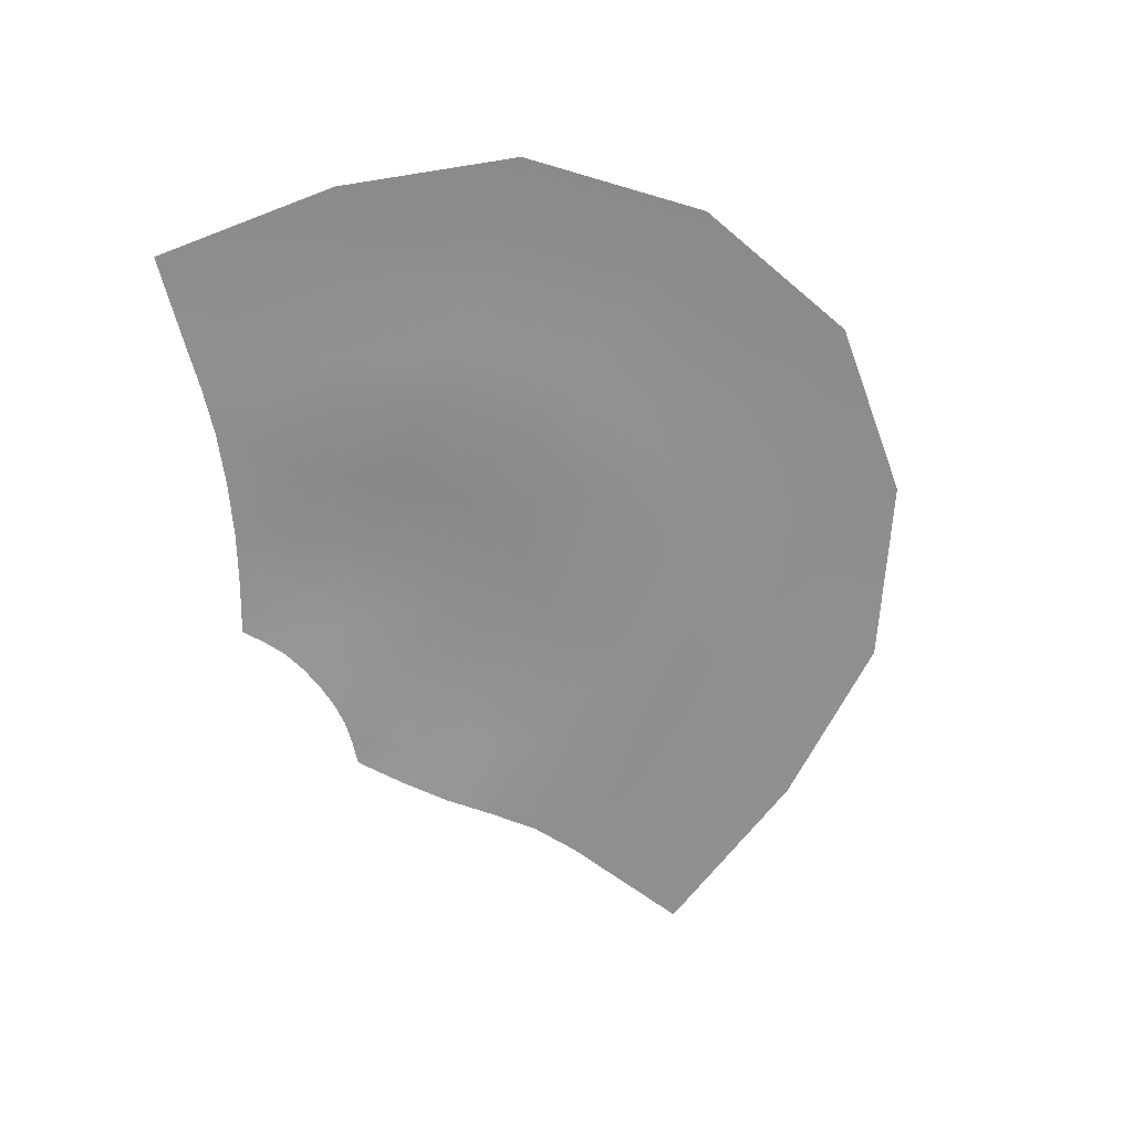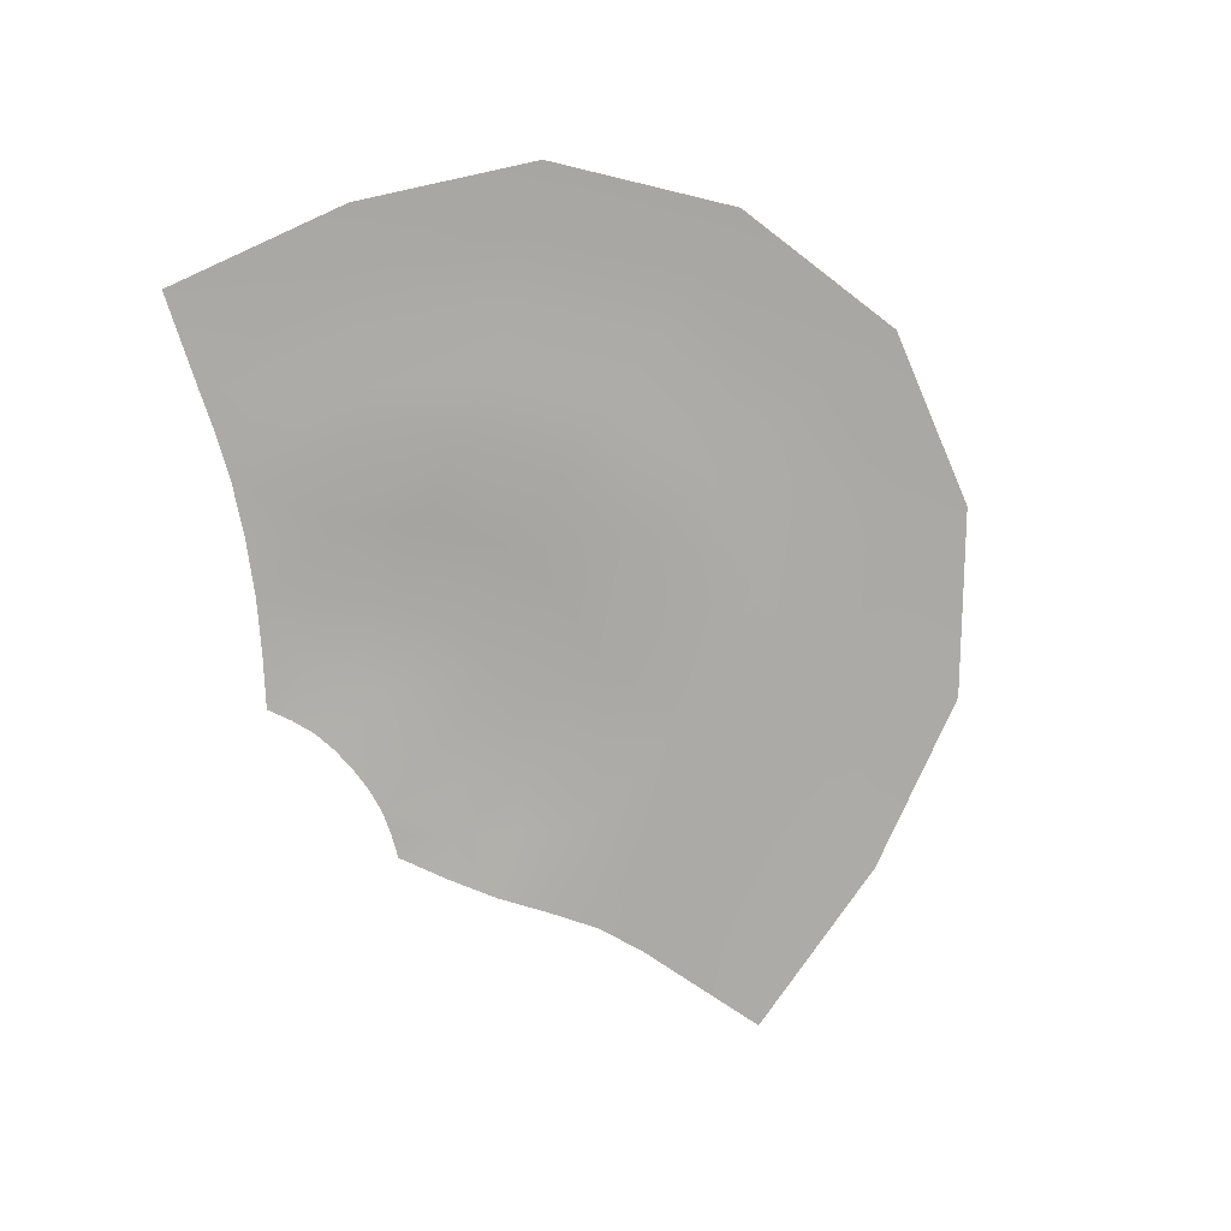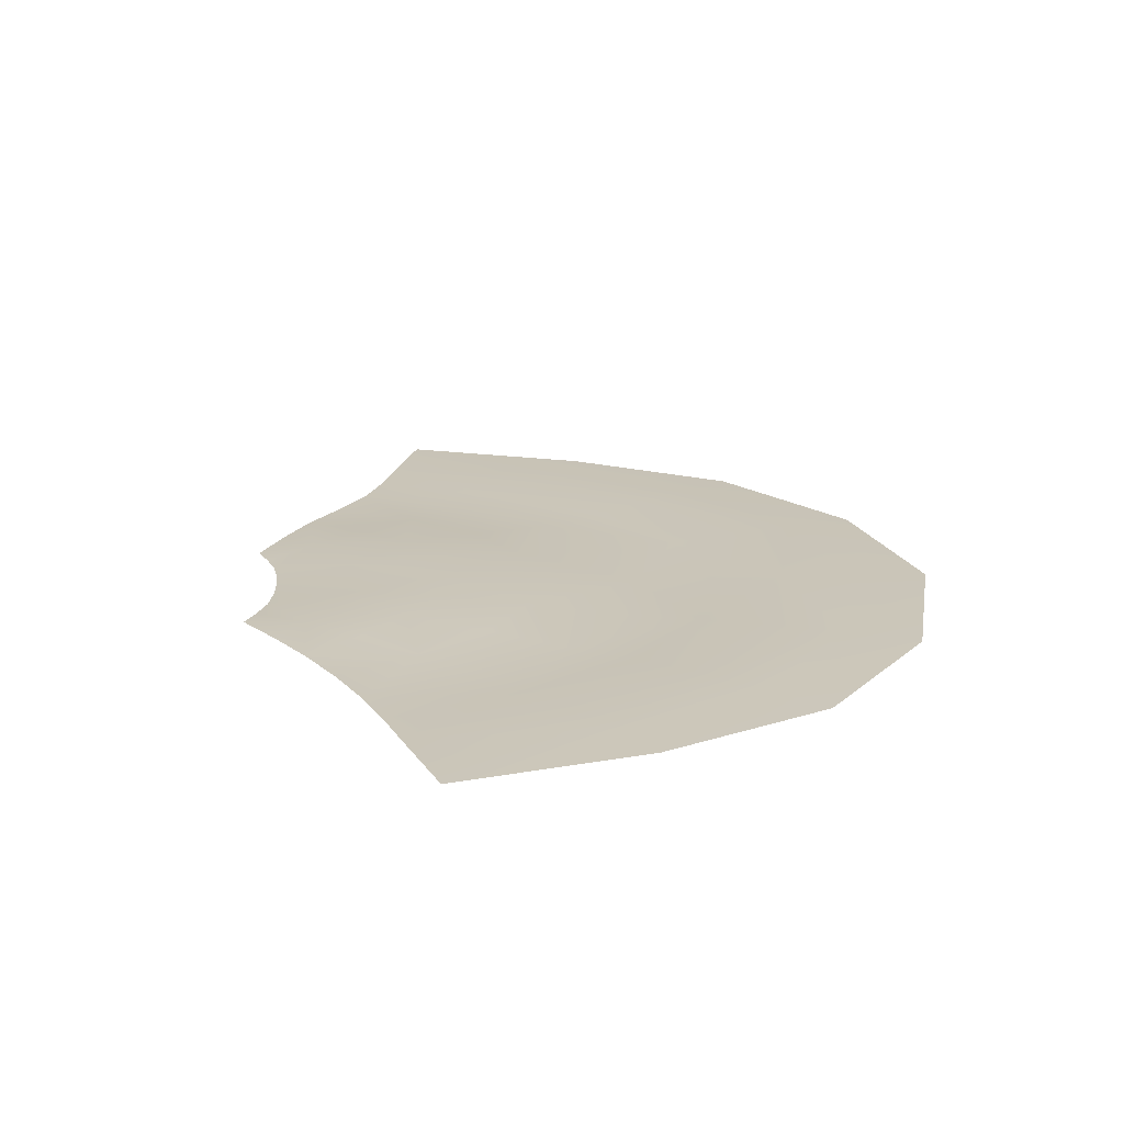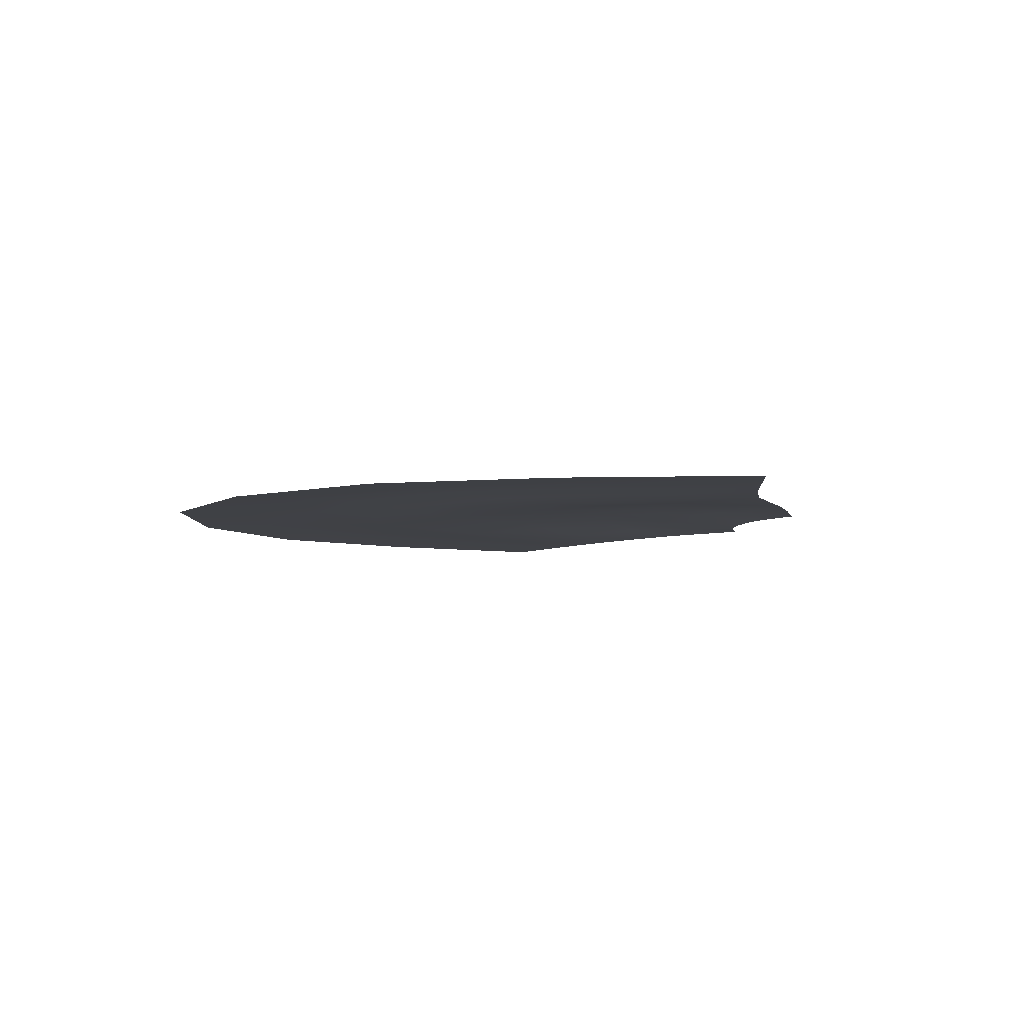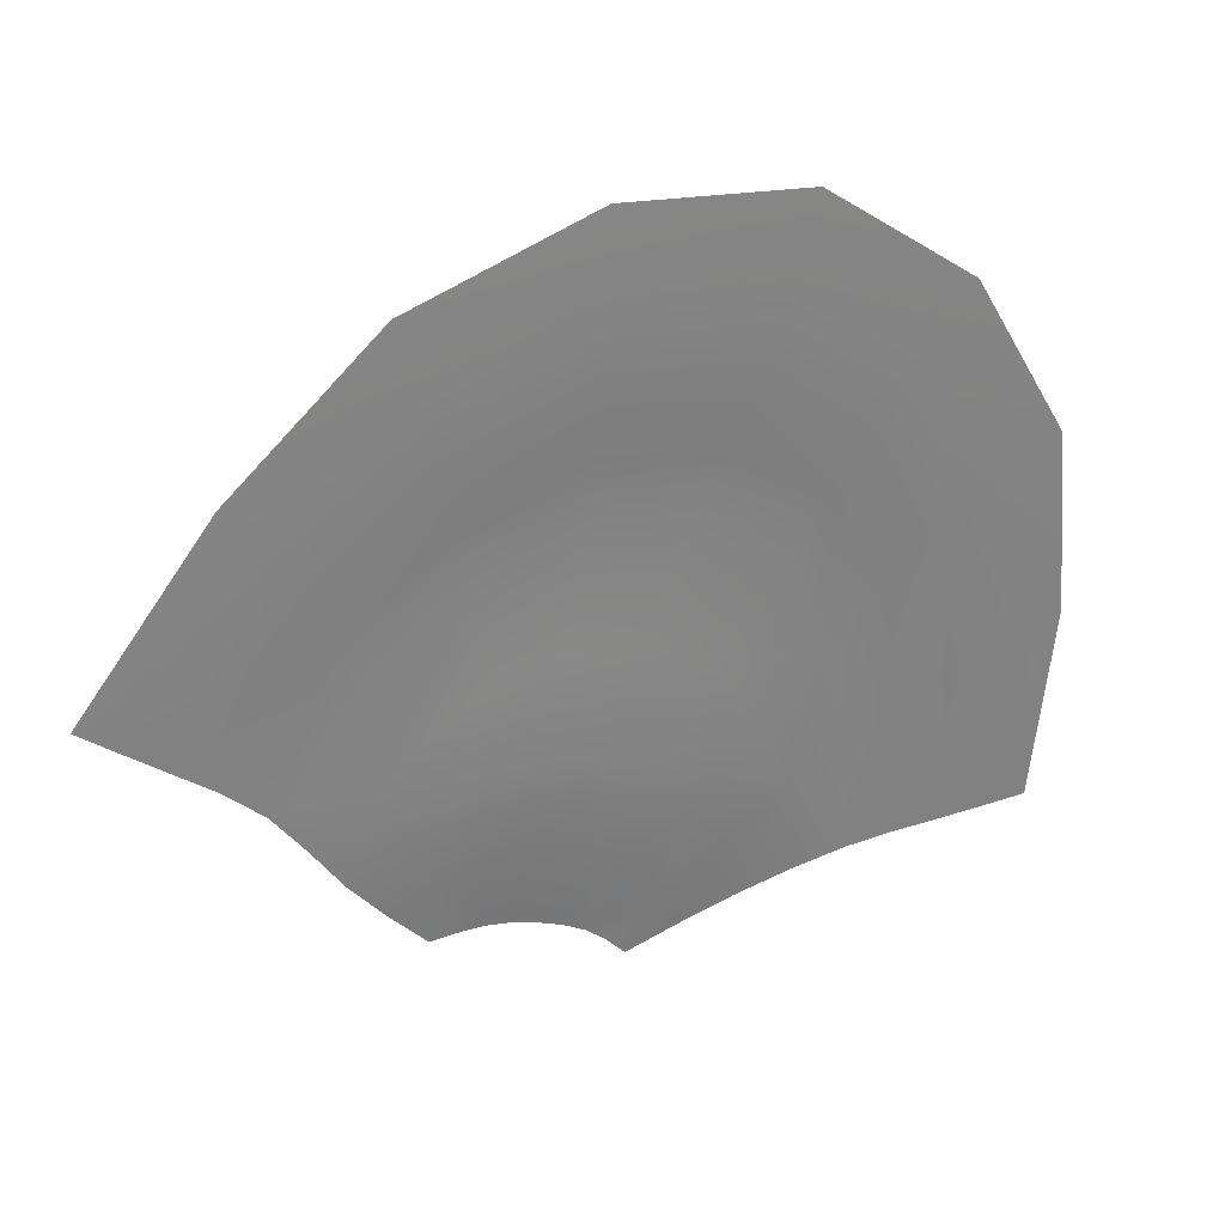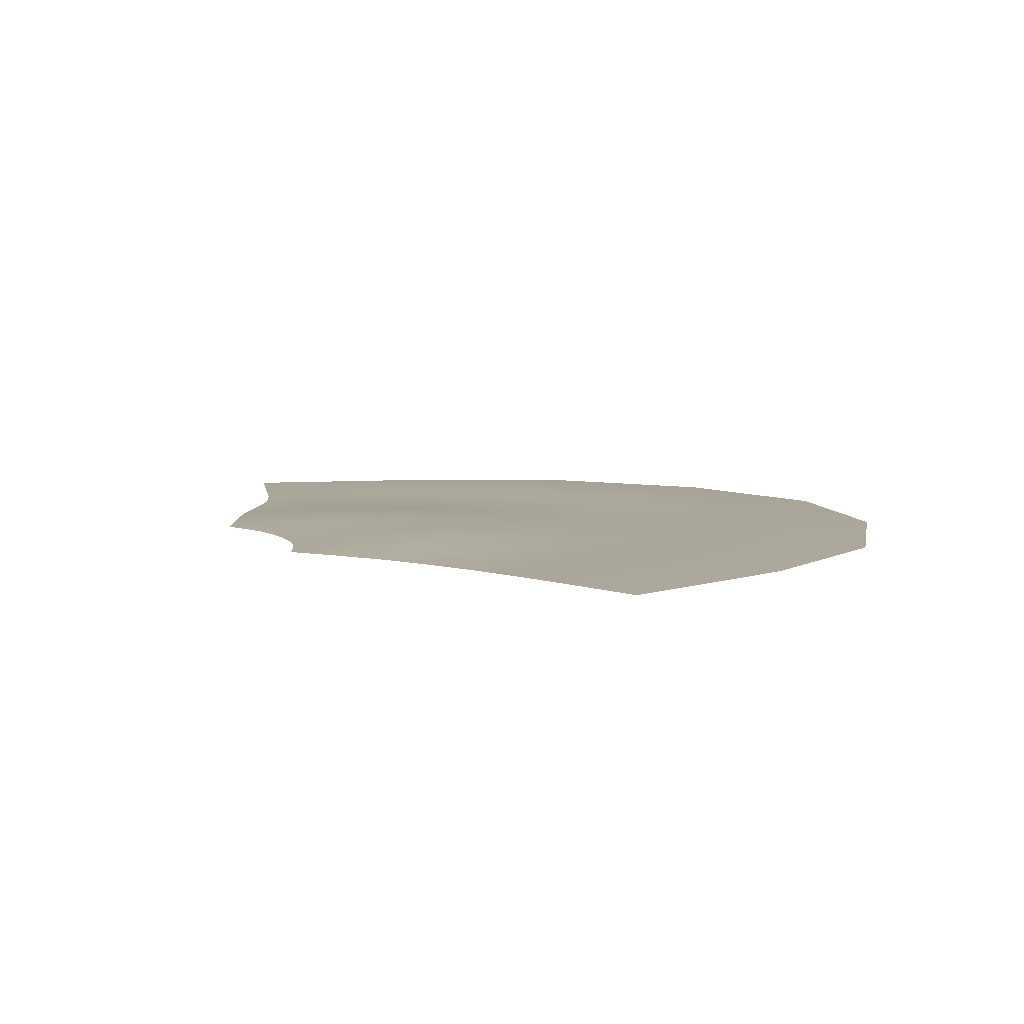
<metadata>
{"format":"obj","ext":"obj","renderer":"f3d","projection":"perspective","resolution":1024,"background":"white","views":[{"elev":-65.1,"azim":-75.4,"up":"+Y"},{"elev":-75.8,"azim":-72.3,"up":"+Y"},{"elev":20.4,"azim":-114.7,"up":"+Y"},{"elev":-5.9,"azim":56.0,"up":"+Y"},{"elev":30.4,"azim":154.0,"up":"+Z"},{"elev":7.9,"azim":-137.9,"up":"+Y"}]}
</metadata>
<code>
g CB_waterfalls06
v -1.96e+04 -796.5 -1.831e+04
v -1.969e+04 -796.7 -1.831e+04
v -1.972e+04 -794.8 -1.797e+04
v -1.961e+04 -794 -1.801e+04
v -1.979e+04 -797.1 -1.831e+04
v -1.983e+04 -797.1 -1.794e+04
v -1.98e+04 -797.2 -1.758e+04
v -1.968e+04 -793.5 -1.766e+04
v -1.957e+04 -792.2 -1.773e+04
v -1.952e+04 -793.2 -1.739e+04
v -1.943e+04 -791.8 -1.75e+04
v -1.961e+04 -797.2 -1.727e+04
v -1.931e+04 -797.2 -1.707e+04
v -1.926e+04 -793.3 -1.721e+04
v -1.921e+04 -792 -1.735e+04
v -1.896e+04 -793.2 -1.717e+04
v -1.895e+04 -791.8 -1.731e+04
v -1.896e+04 -797.2 -1.703e+04
v -1.861e+04 -797.2 -1.715e+04
v -1.865e+04 -793.5 -1.727e+04
v -1.868e+04 -792.2 -1.739e+04
v -1.839e+04 -794.8 -1.748e+04
v -1.844e+04 -794 -1.757e+04
v -1.833e+04 -797.1 -1.739e+04
v -1.809e+04 -797.1 -1.77e+04
v -1.816e+04 -796.7 -1.775e+04
v -1.823e+04 -796.5 -1.781e+04
v -1.942e+04 -796.8 -1.831e+04
v -1.951e+04 -796.7 -1.831e+04
v -1.951e+04 -796.1 -1.804e+04
v -1.94e+04 -797.1 -1.809e+04
v -1.947e+04 -795.7 -1.78e+04
v -1.936e+04 -797.3 -1.789e+04
v -1.934e+04 -795.9 -1.76e+04
v -1.925e+04 -797.6 -1.772e+04
v -1.916e+04 -796.1 -1.748e+04
v -1.91e+04 -797.7 -1.762e+04
v -1.894e+04 -795.9 -1.745e+04
v -1.892e+04 -797.6 -1.76e+04
v -1.871e+04 -795.8 -1.751e+04
v -1.872e+04 -797.3 -1.765e+04
v -1.85e+04 -796.1 -1.767e+04
v -1.855e+04 -797.1 -1.777e+04
v -1.83e+04 -796.7 -1.787e+04
v -1.838e+04 -796.8 -1.794e+04
v -1.919e+04 -795.9 -1.834e+04
v -1.931e+04 -796.4 -1.832e+04
v -1.928e+04 -792.7 -1.815e+04
v -1.916e+04 -788.8 -1.822e+04
v -1.924e+04 -790 -1.8e+04
v -1.912e+04 -783.5 -1.812e+04
v -1.915e+04 -789.2 -1.788e+04
v -1.904e+04 -781.8 -1.803e+04
v -1.902e+04 -789.3 -1.78e+04
v -1.895e+04 -781.9 -1.798e+04
v -1.888e+04 -789.2 -1.777e+04
v -1.884e+04 -781.8 -1.795e+04
v -1.873e+04 -790 -1.781e+04
v -1.872e+04 -783.5 -1.797e+04
v -1.858e+04 -792.7 -1.79e+04
v -1.861e+04 -788.8 -1.803e+04
v -1.844e+04 -796.4 -1.802e+04
v -1.849e+04 -795.9 -1.81e+04
v -1.899e+04 -796.9 -1.84e+04
v -1.909e+04 -796.3 -1.837e+04
v -1.906e+04 -791.3 -1.829e+04
v -1.895e+04 -796.9 -1.836e+04
v -1.901e+04 -787.6 -1.823e+04
v -1.892e+04 -796.9 -1.833e+04
v -1.895e+04 -786.4 -1.817e+04
v -1.887e+04 -797 -1.83e+04
v -1.888e+04 -786.4 -1.813e+04
v -1.882e+04 -797 -1.828e+04
v -1.88e+04 -786.4 -1.812e+04
v -1.878e+04 -797 -1.827e+04
v -1.872e+04 -787.6 -1.812e+04
v -1.873e+04 -796.9 -1.826e+04
v -1.864e+04 -791.3 -1.814e+04
v -1.868e+04 -796.9 -1.826e+04
v -1.856e+04 -796.3 -1.818e+04
v -1.863e+04 -796.9 -1.826e+04
f 42 44 45
f 42 40 21
f 16 20 21
f 42 27 44
f 27 42 23
f 21 23 42
f 23 21 22
f 20 22 21
f 22 20 19
f 16 19 20
f 19 16 18
f 13 18 16
f 25 26 22
f 27 22 26
f 22 27 23
f 19 24 22
f 25 22 24
f 16 14 13
f 60 62 63
f 62 60 45
f 43 45 60
f 45 43 42
f 41 42 43
f 42 41 40
f 38 40 41
f 40 38 21
f 17 21 38
f 21 17 16
f 15 16 17
f 16 15 14
f 10 14 15
f 14 10 13
f 12 13 10
f 15 17 38
f 41 43 60
f 7 12 10
f 15 11 10
f 41 39 38
f 5 6 3
f 7 3 6
f 3 7 8
f 10 8 7
f 8 10 9
f 11 9 10
f 9 11 34
f 15 34 11
f 34 15 36
f 38 36 15
f 36 38 37
f 39 37 38
f 37 39 56
f 41 56 39
f 56 41 58
f 60 58 41
f 58 60 59
f 61 59 60
f 3 9 4
f 9 3 8
f 34 37 35
f 37 34 36
f 56 59 57
f 59 56 58
f 63 61 60
f 59 61 78
f 63 78 61
f 78 63 80
f 78 81 79
f 81 78 80
f 79 77 78
f 76 78 77
f 78 76 59
f 74 59 76
f 59 74 57
f 55 57 74
f 57 55 56
f 54 56 55
f 56 54 37
f 52 37 54
f 37 52 35
f 33 35 52
f 35 33 34
f 32 34 33
f 34 32 9
f 30 9 32
f 9 30 4
f 1 4 30
f 30 33 31
f 33 30 32
f 52 55 53
f 55 52 54
f 74 77 75
f 77 74 76
f 30 29 1
f 29 30 28
f 31 28 30
f 28 31 48
f 33 48 31
f 48 33 50
f 52 50 33
f 50 52 51
f 53 51 52
f 51 53 70
f 55 70 53
f 70 55 72
f 74 72 55
f 72 74 73
f 75 73 74
f 70 72 73
f 46 47 48
f 28 48 47
f 64 65 66
f 46 66 65
f 66 46 49
f 48 49 46
f 49 48 51
f 50 51 48
f 66 49 51
f 66 67 64
f 68 51 70
f 51 68 66
f 69 66 68
f 66 69 67
f 73 71 70
f 69 70 71
f 70 69 68
f 4 1 3
f 2 3 1
f 3 2 5

</code>
